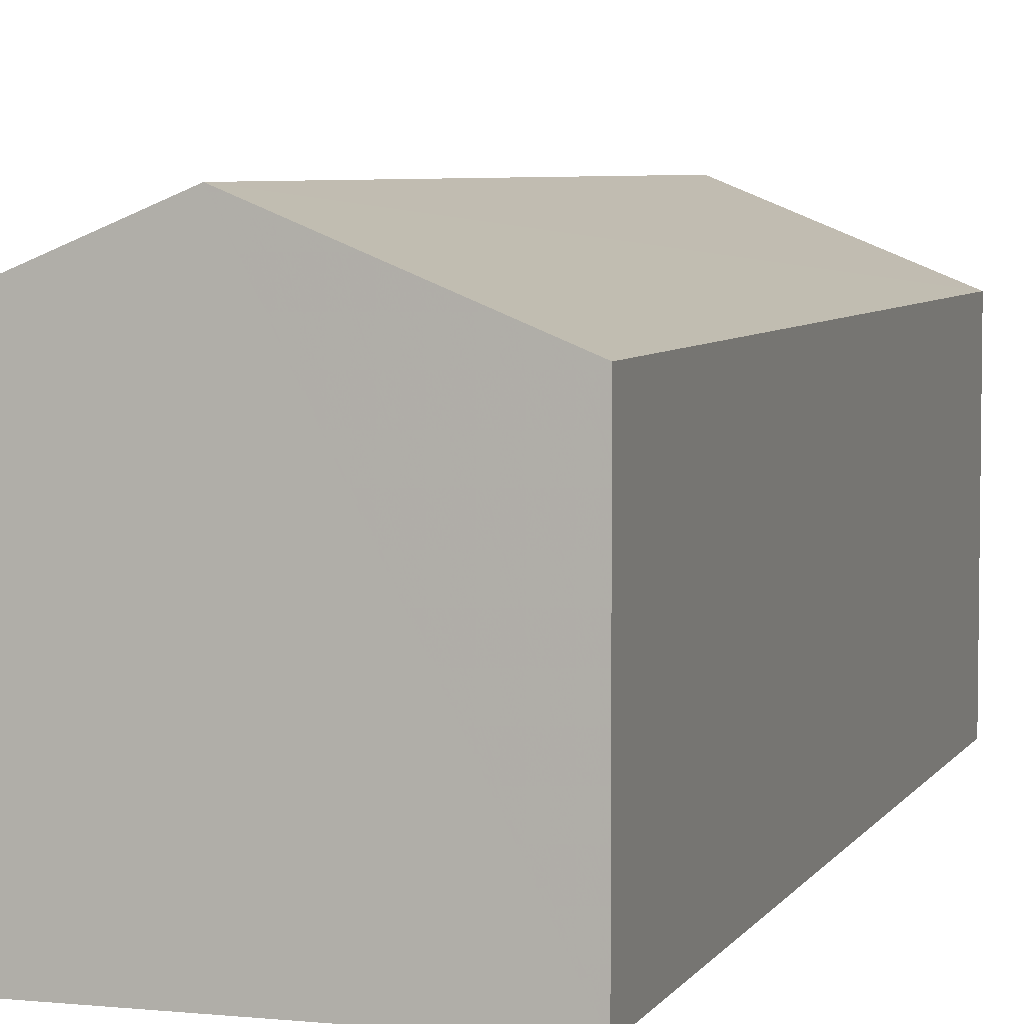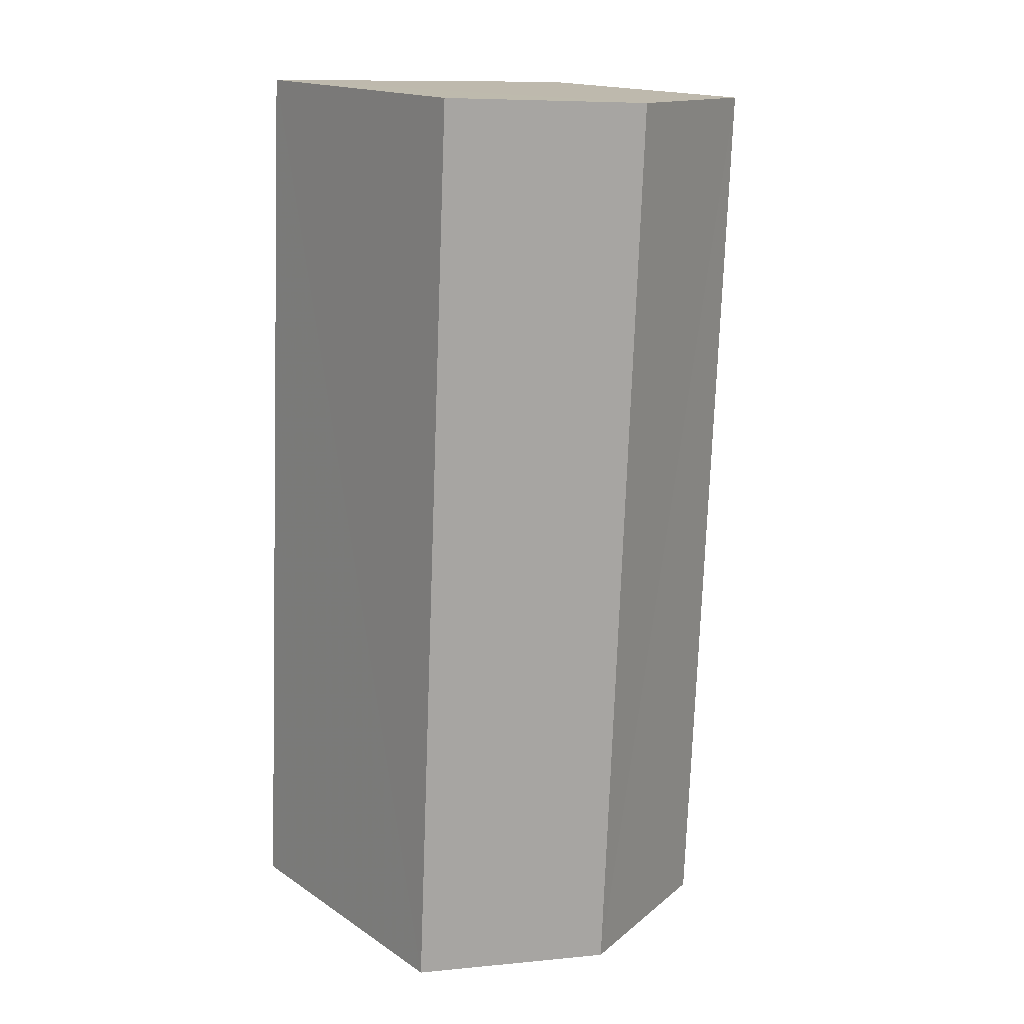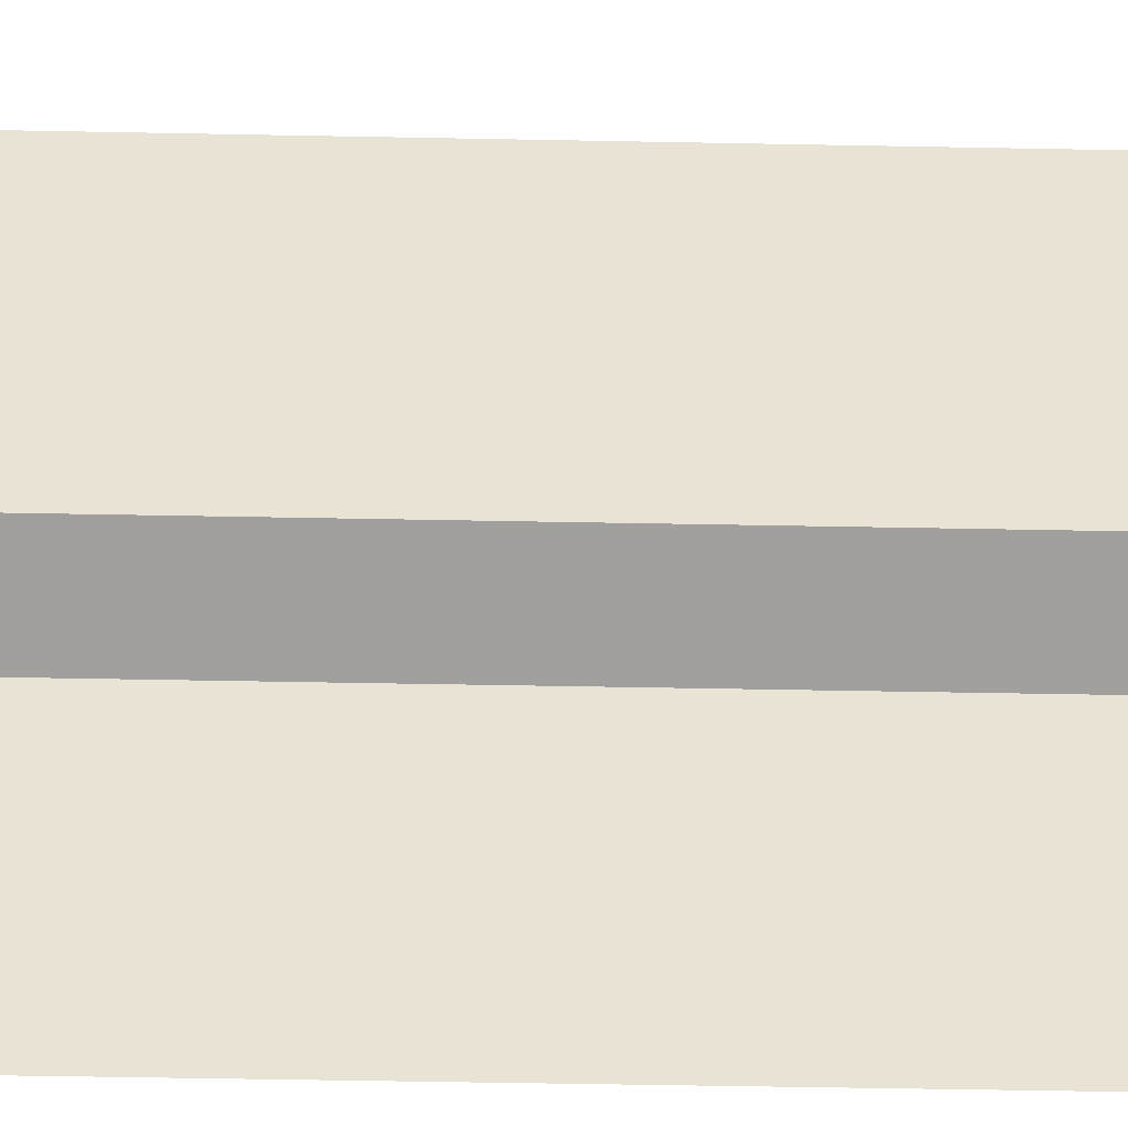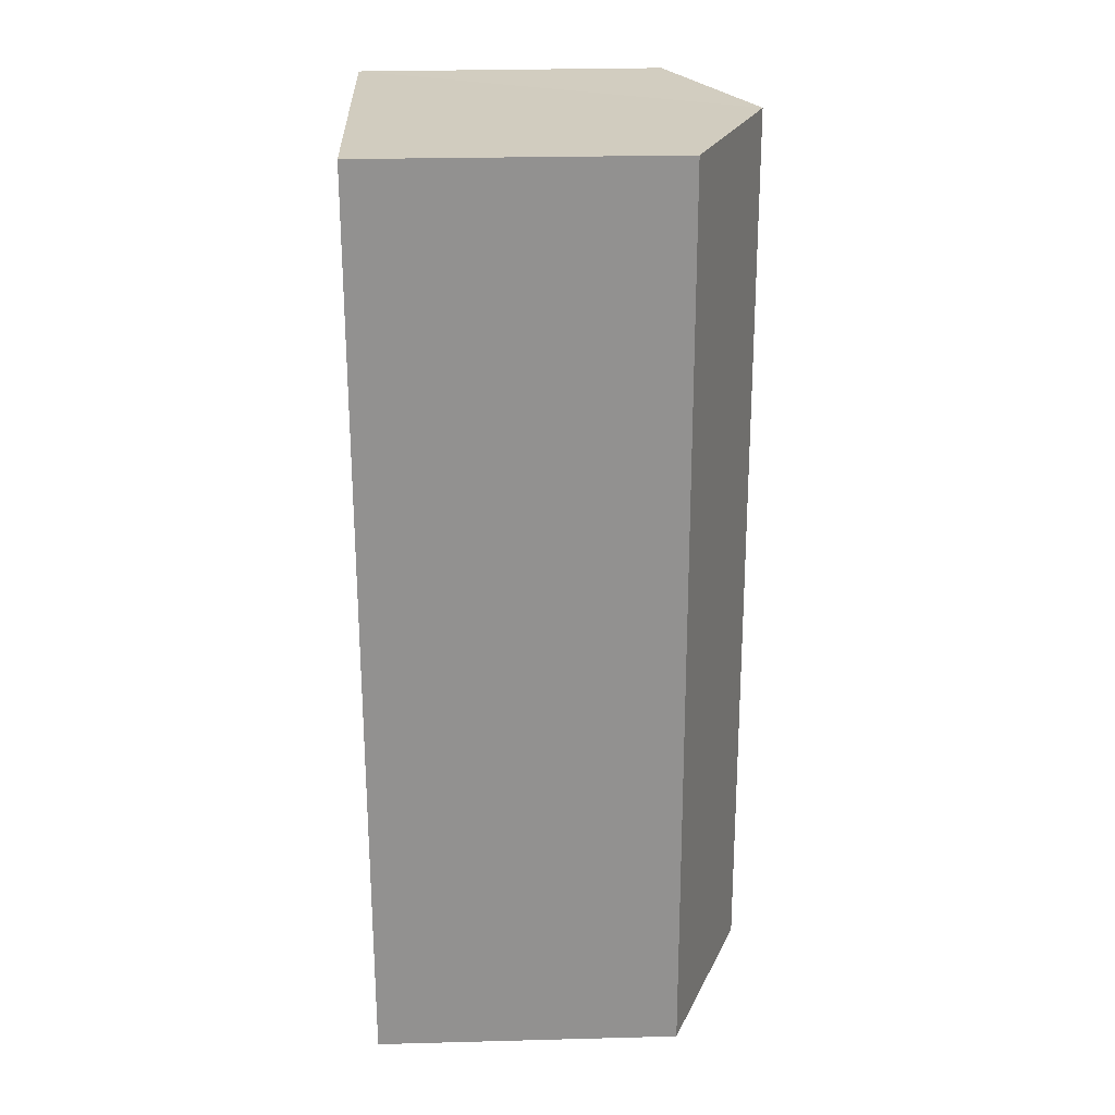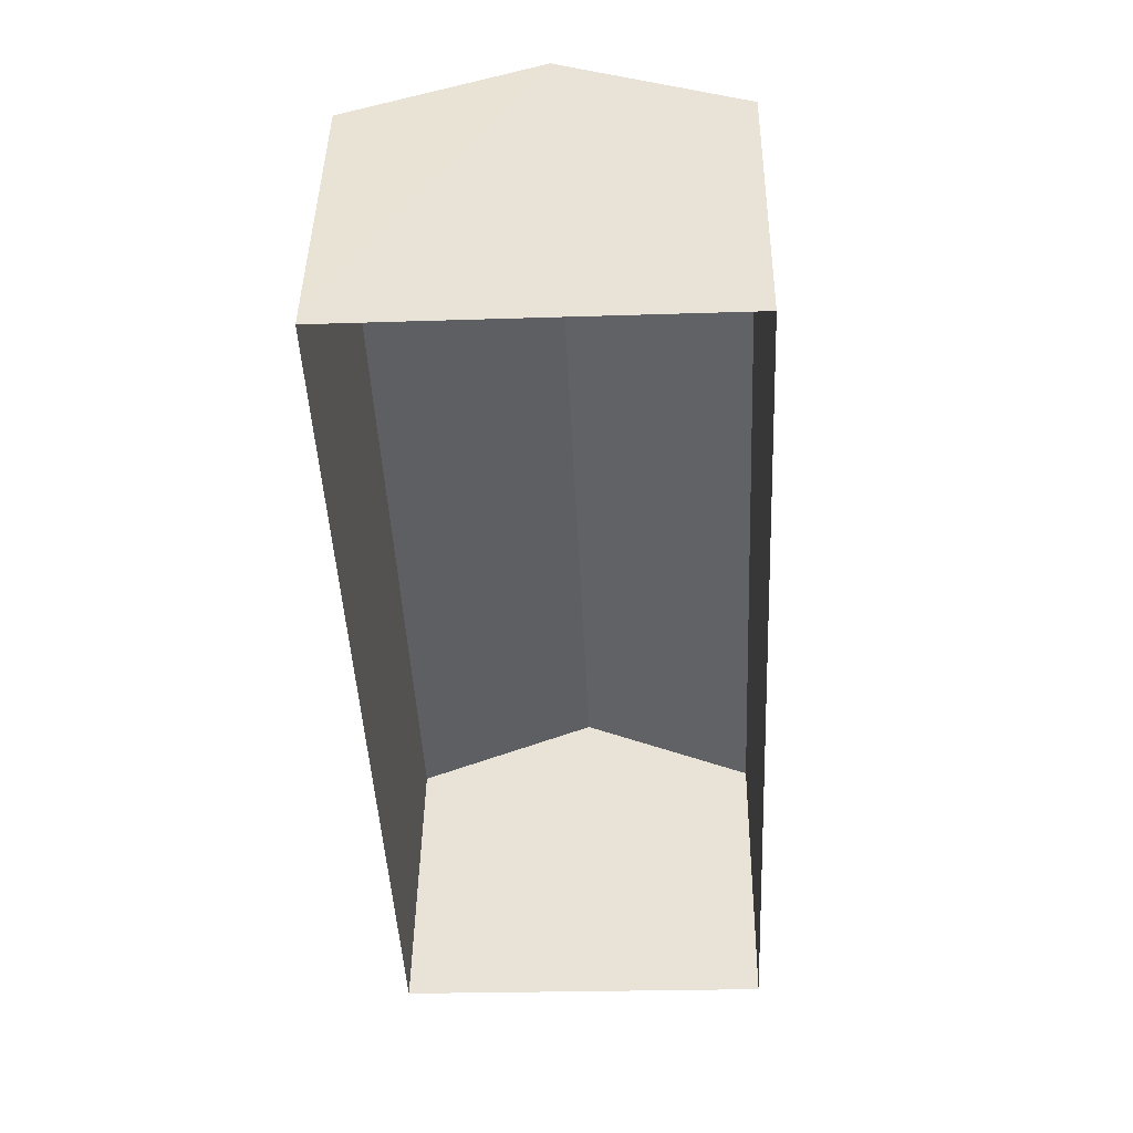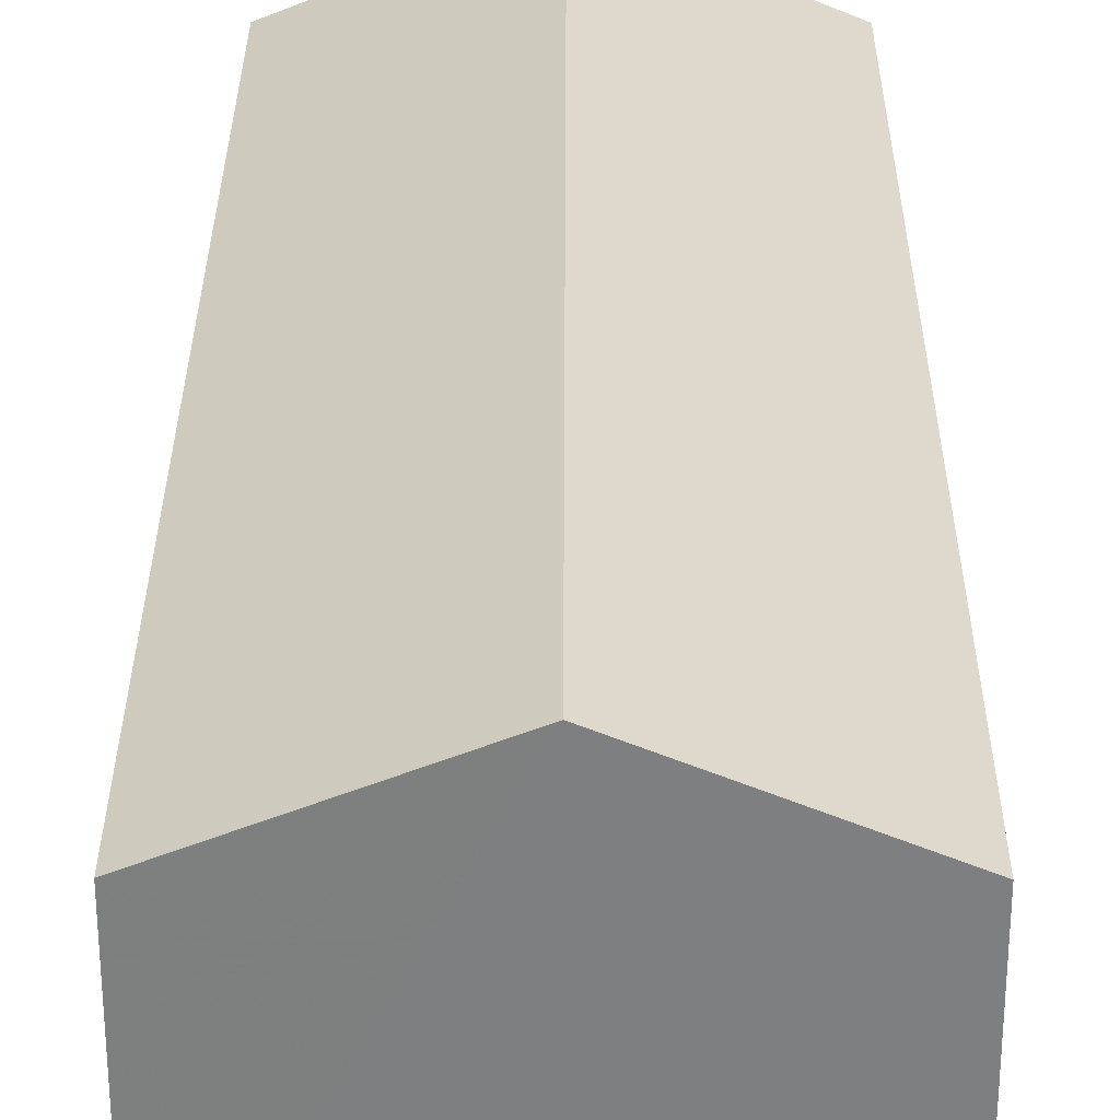
<metadata>
{"format":"obj","ext":"obj","renderer":"f3d","projection":"perspective","resolution":1024,"background":"white","views":[{"elev":5.5,"azim":14.8,"up":"+Z"},{"elev":16.8,"azim":-37.7,"up":"+Y"},{"elev":-49.5,"azim":-93.9,"up":"+Z"},{"elev":26.9,"azim":-92.3,"up":"+Y"},{"elev":43.9,"azim":-179.0,"up":"+Y"},{"elev":30.3,"azim":177.5,"up":"+Z"}]}
</metadata>
<code>
v -3.731e+05 -1.034e+05 30.08
v -3.731e+05 -1.034e+05 30.08
v -3.731e+05 -1.034e+05 30.08
v -3.731e+05 -1.034e+05 30.08
v -3.731e+05 -1.034e+05 38.35
v -3.731e+05 -1.034e+05 38.35
v -3.731e+05 -1.034e+05 40.47
v -3.731e+05 -1.034e+05 40.46
v -3.731e+05 -1.034e+05 38.35
v -3.731e+05 -1.034e+05 38.35
f 1 2 3
f 4 1 3
f 5 6 7
f 8 5 7
f 7 9 8
f 7 10 9
f 9 4 8
f 4 3 8
f 3 5 8
f 6 3 2
f 6 5 3
f 10 1 4
f 9 10 4
f 6 2 7
f 2 1 7
f 1 10 7

</code>
